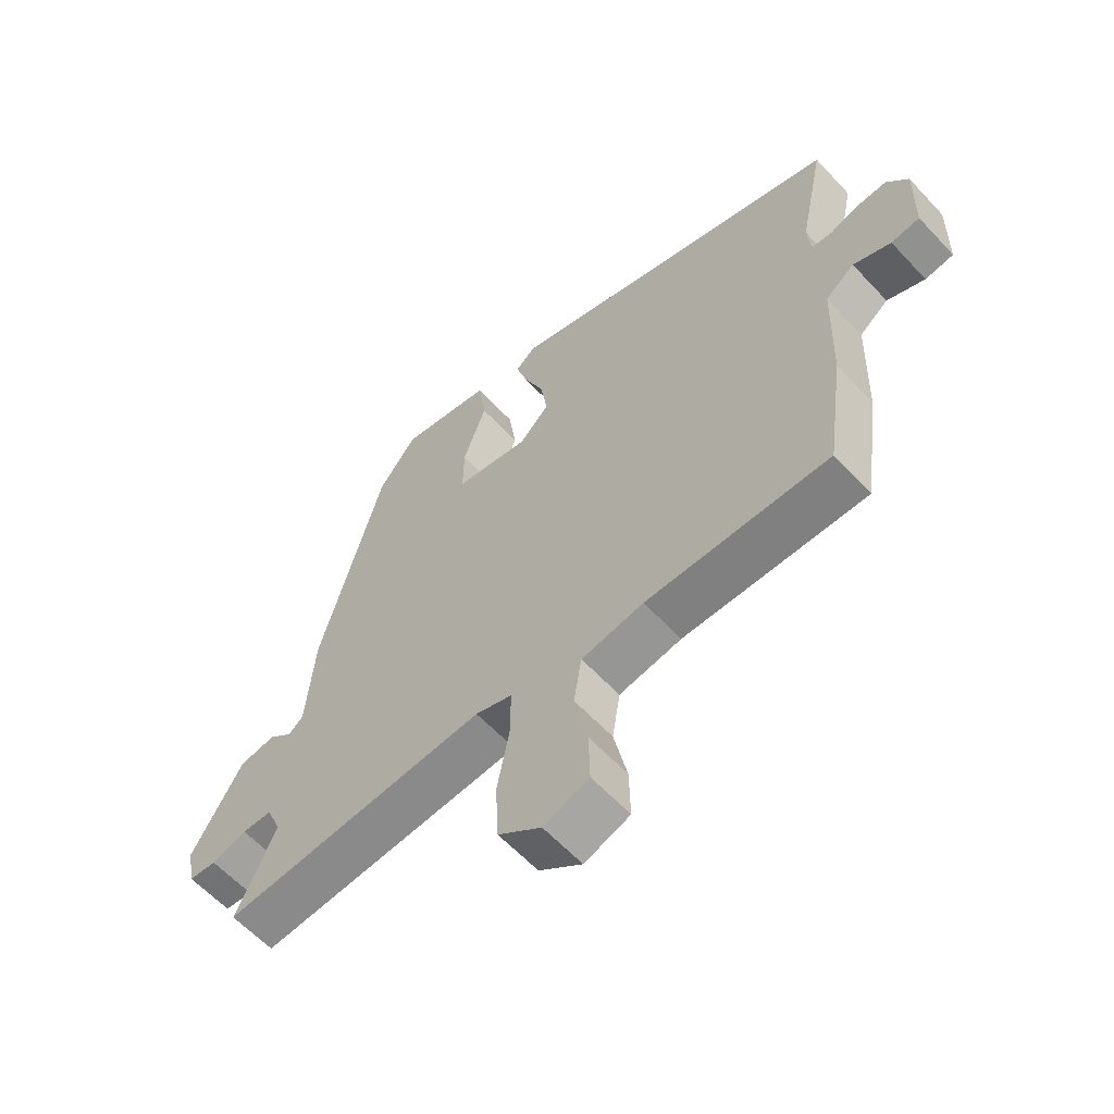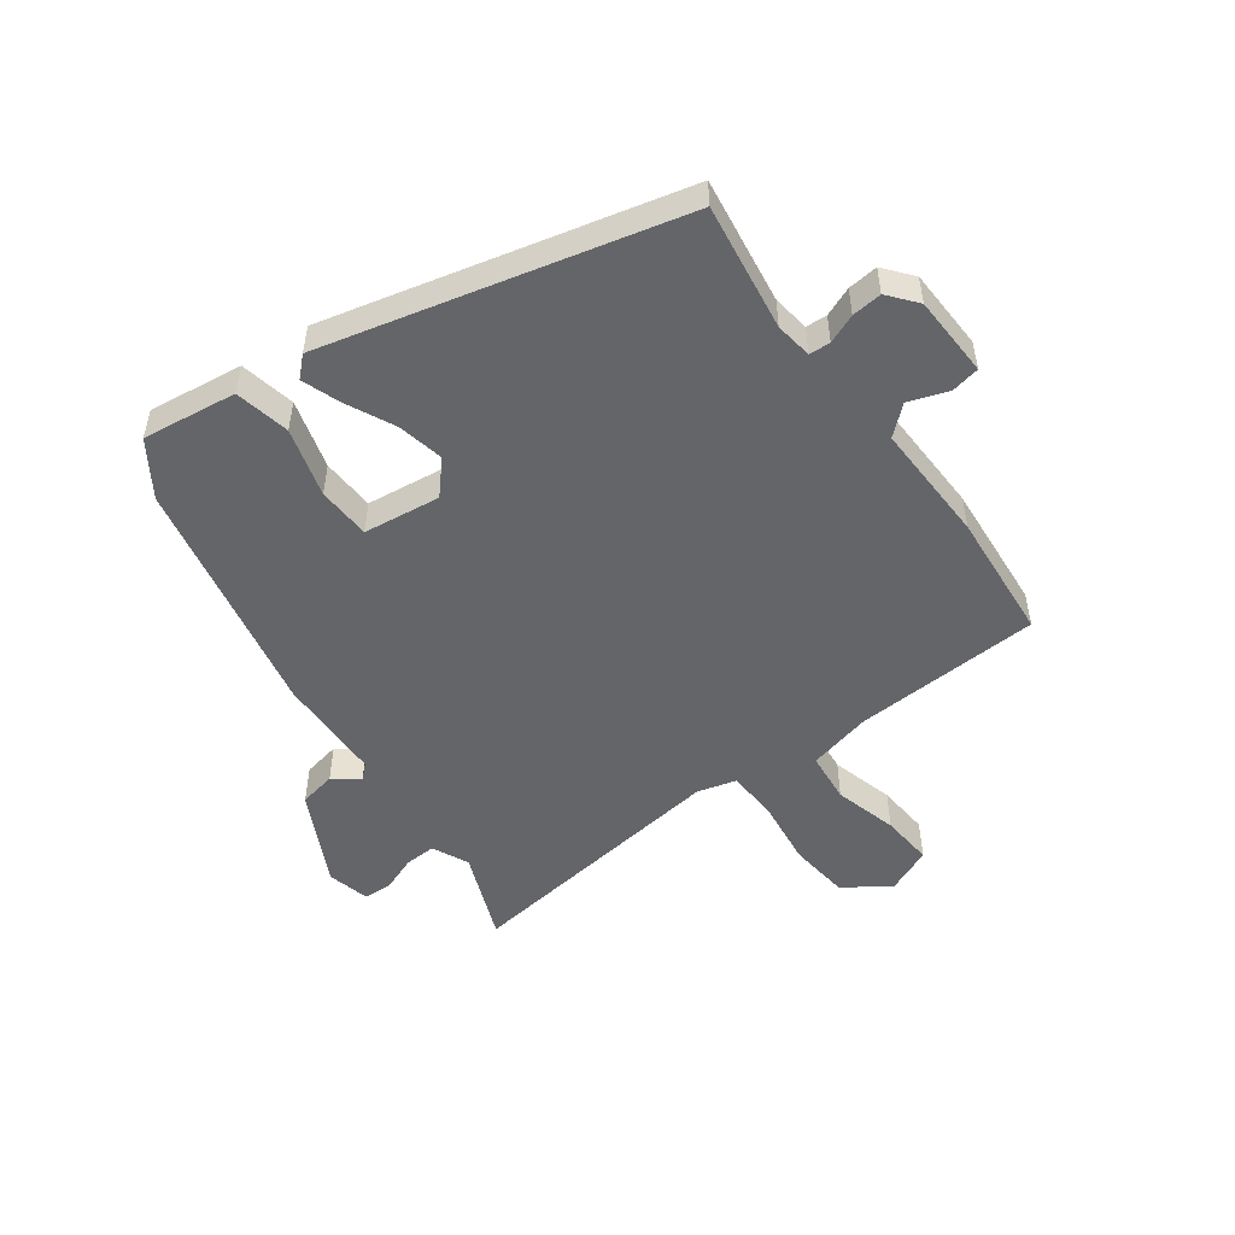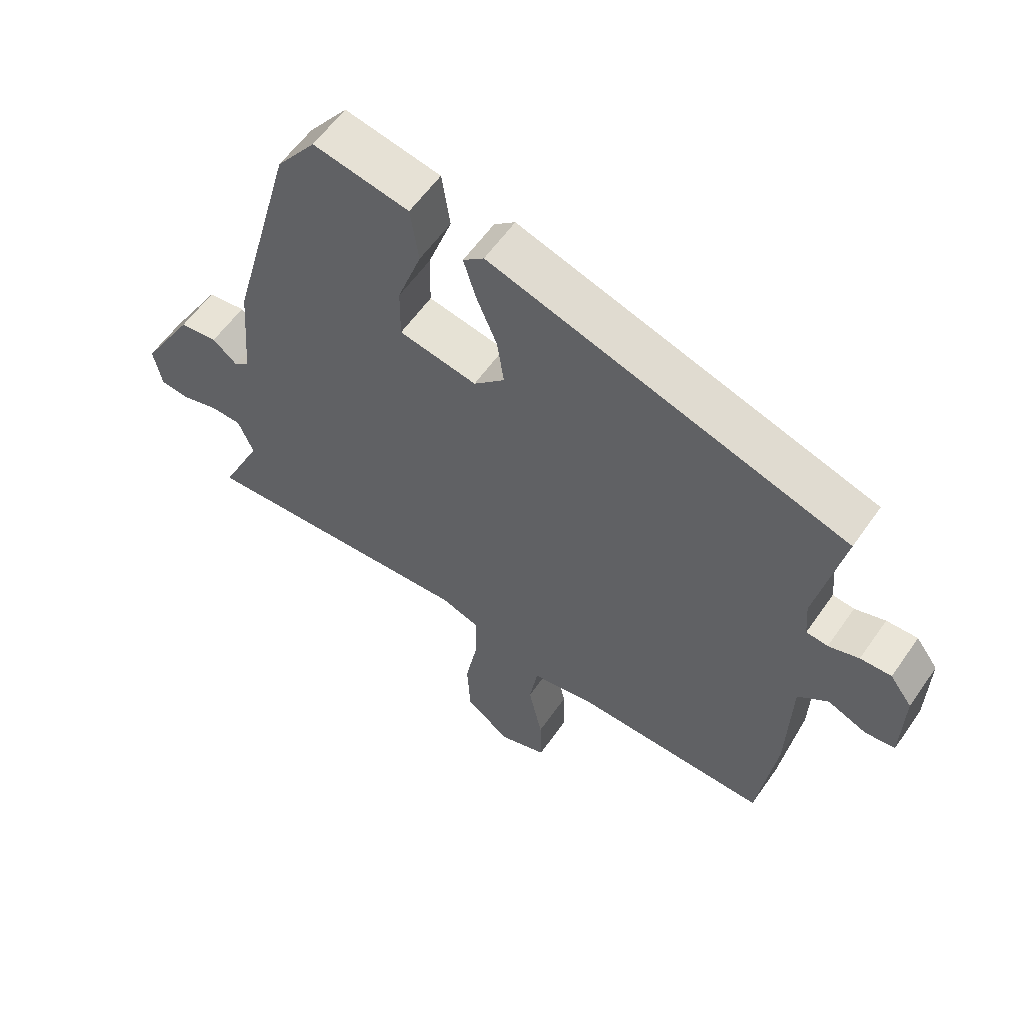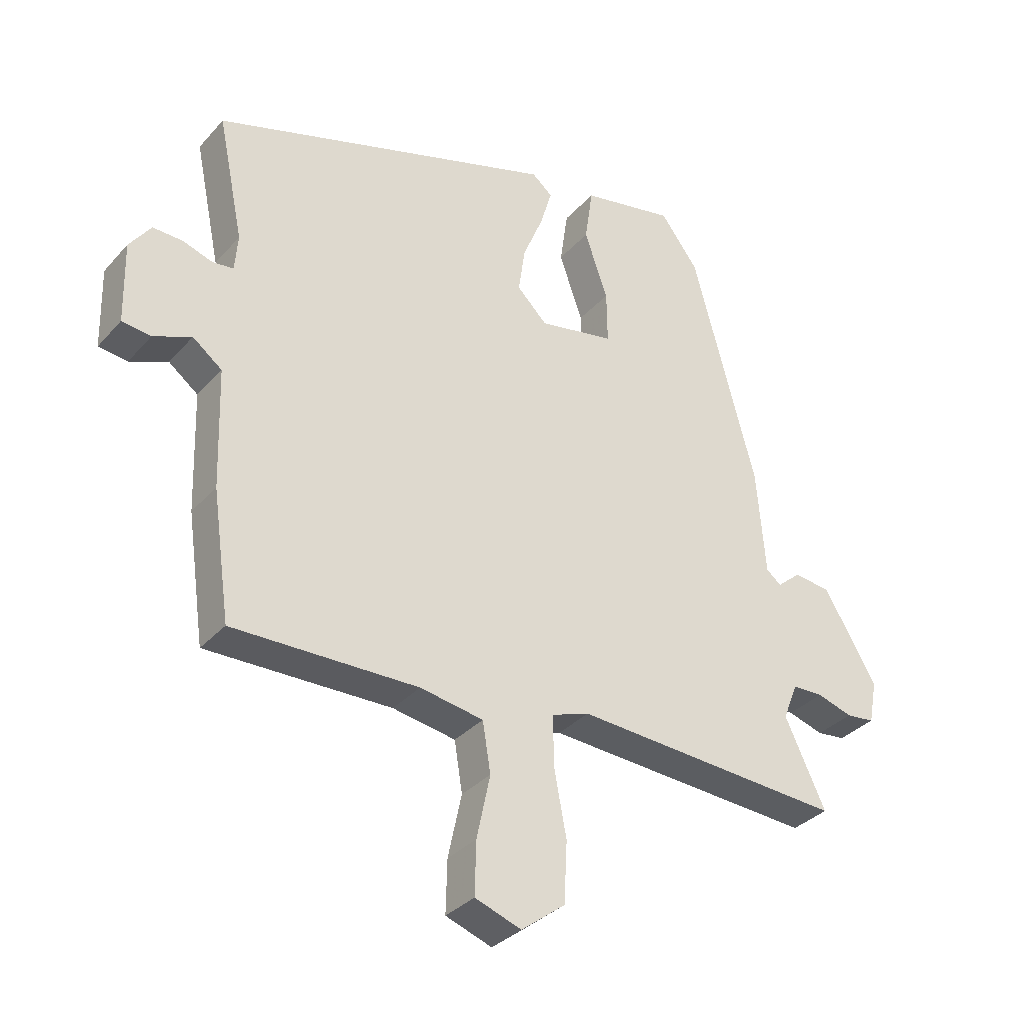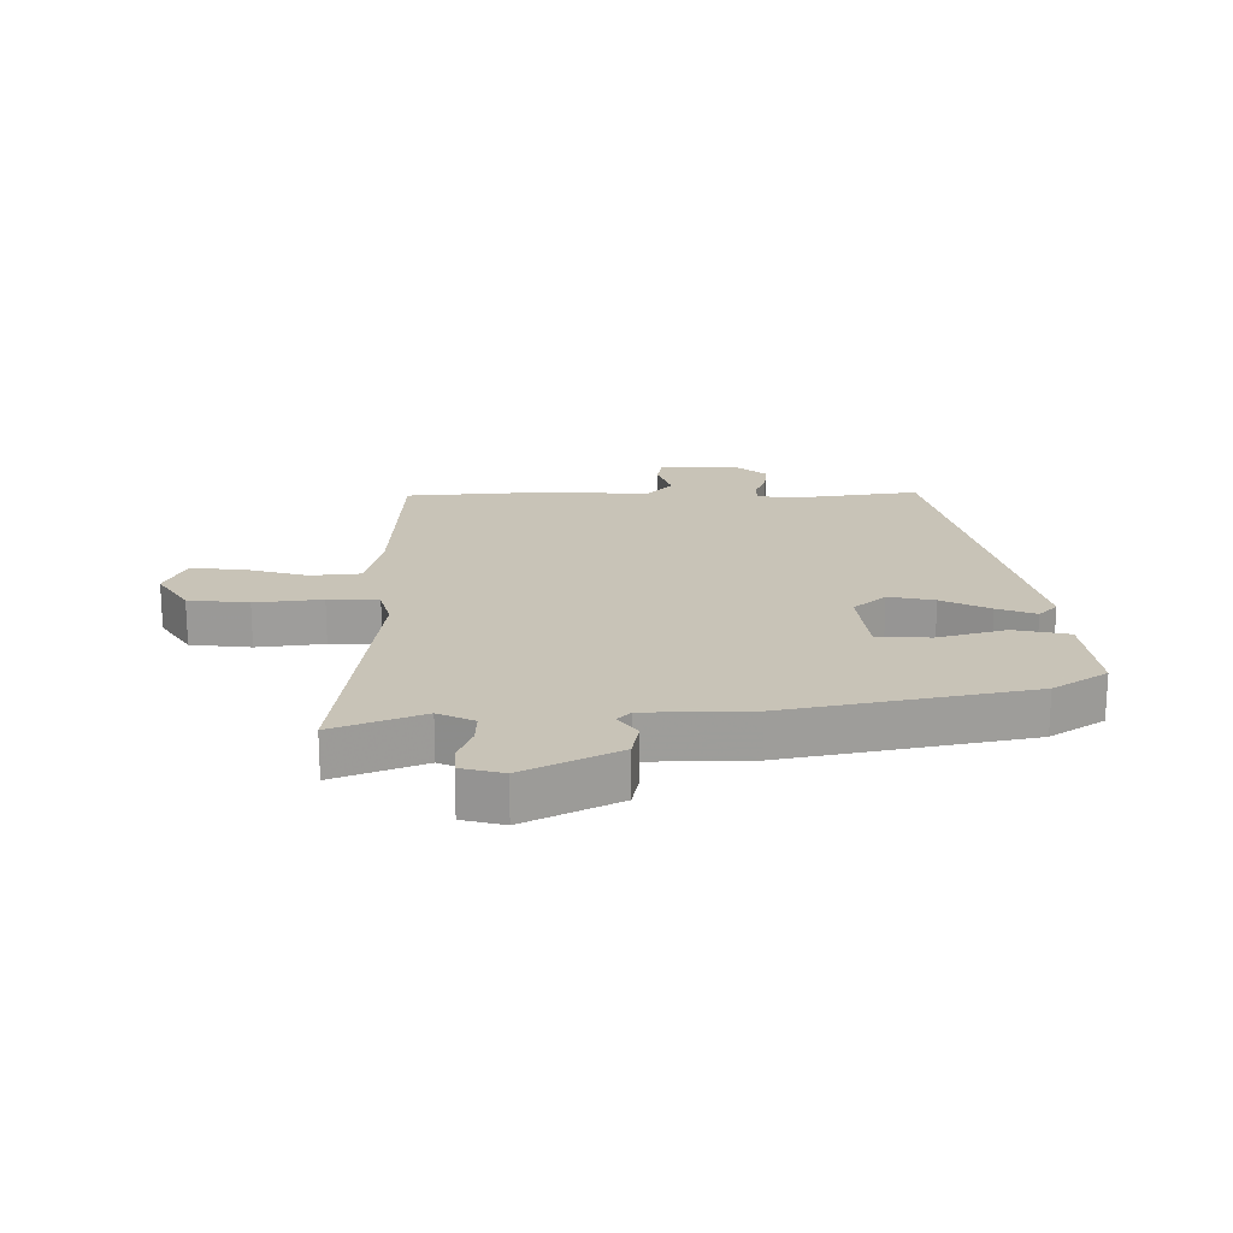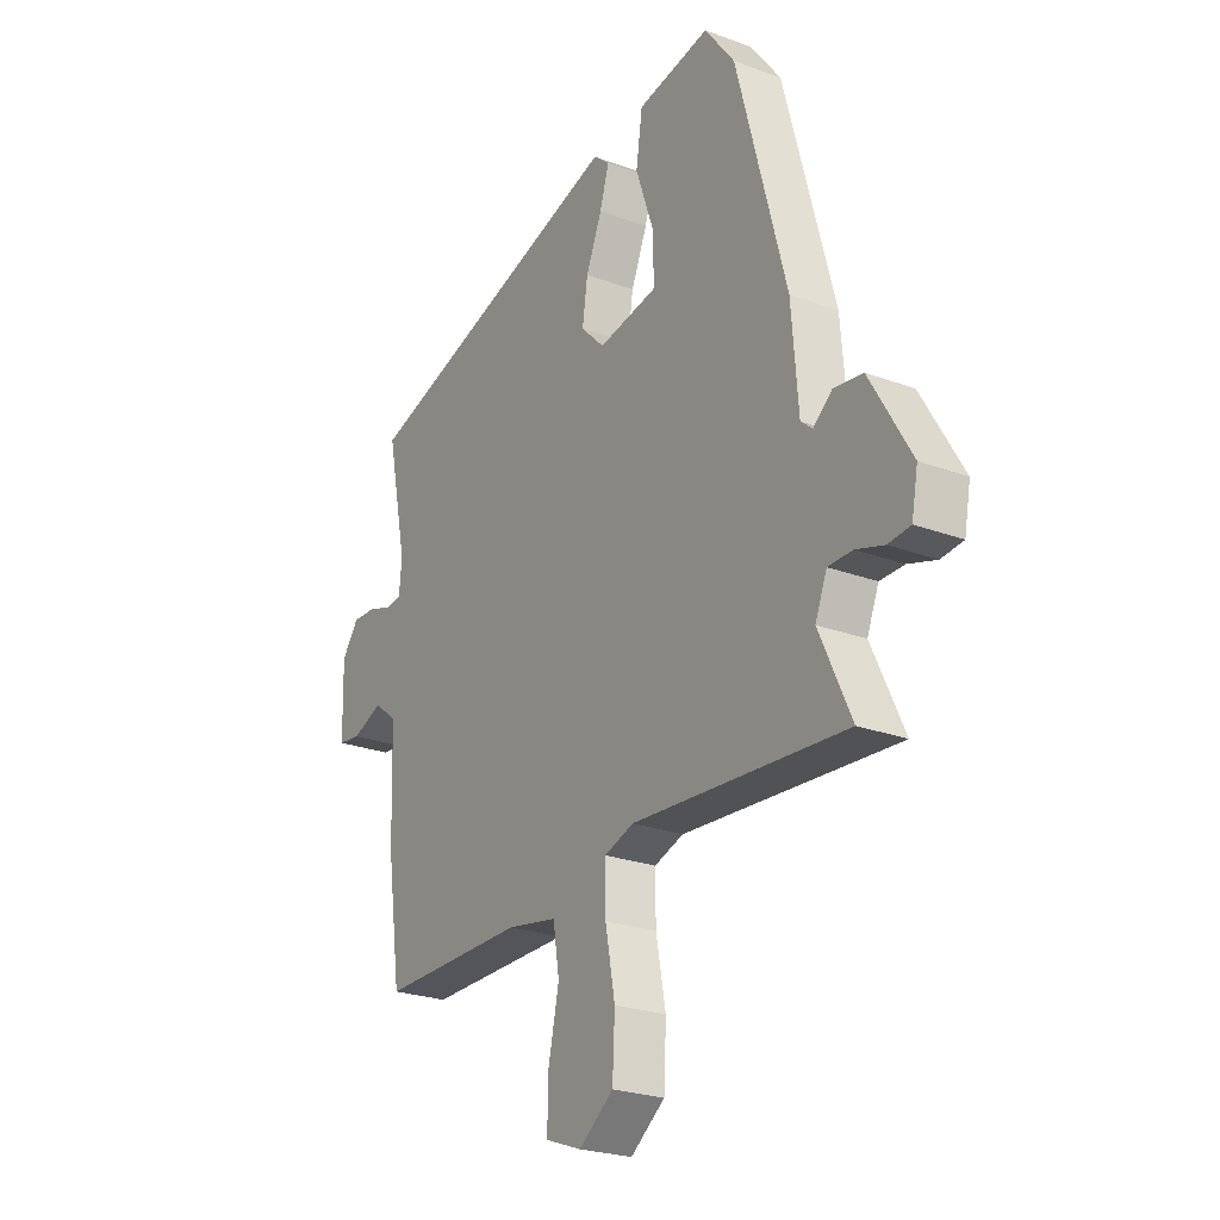
<metadata>
{"format":"obj","ext":"obj","renderer":"f3d","projection":"perspective","resolution":1024,"background":"white","views":[{"elev":-60.6,"azim":42.7,"up":"+Z"},{"elev":-51.4,"azim":39.6,"up":"+Y"},{"elev":58.6,"azim":34.6,"up":"+Z"},{"elev":-33.4,"azim":145.4,"up":"+Z"},{"elev":19.8,"azim":-86.8,"up":"+Y"},{"elev":-24.3,"azim":-121.7,"up":"+Z"}]}
</metadata>
<code>
v 0.457 0.07 -0.527
v 0.155 0.07 -0.523
v 0.052 0.07 -0.541
v 0.039 0.07 -0.622
v 0.061 0.07 -0.725
v 0.063 0.07 -0.81
v -0.012 0.07 -0.837
v -0.083 0.07 -0.783
v -0.088 0.07 -0.685
v -0.068 0.07 -0.578
v -0.067 0.07 -0.496
v -0.128 0.07 -0.475
v -0.569 0.07 -0.504
v -0.503 0.07 -0.363
v -0.527 0.07 -0.303
v -0.577 0.07 -0.302
v -0.635 0.07 -0.32
v -0.681 0.07 -0.315
v -0.694 0.07 -0.246
v -0.609 0.07 -0.1
v -0.549 0.07 -0.092
v -0.51 0.07 -0.125
v -0.486 0.07 -0.105
v -0.472 0.07 0.067
v -0.369 0.07 0.451
v -0.307 0.07 0.534
v -0.156 0.07 0.505
v -0.143 0.07 0.415
v -0.181 0.07 0.306
v -0.182 0.07 0.22
v -0.059 0.07 0.197
v -0.01 0.07 0.246
v -0.021 0.07 0.321
v -0.054 0.07 0.401
v -0.073 0.07 0.465
v -0.04 0.07 0.493
v 0.523 0.07 0.319
v 0.481 0.07 0.116
v 0.486 0.07 0.056
v 0.52 0.07 0.052
v 0.568 0.07 0.068
v 0.617 0.07 0.07
v 0.652 0.07 0.022
v 0.649 0.07 -0.11
v 0.602 0.07 -0.116
v 0.54 0.07 -0.09
v 0.492 0.07 -0.127
v 0.486 0.07 -0.321
v 0.457 0 -0.527
v 0.155 0 -0.523
v 0.052 0 -0.541
v 0.039 0 -0.622
v 0.061 0 -0.725
v 0.063 0 -0.81
v -0.012 0 -0.837
v -0.083 0 -0.783
v -0.088 0 -0.685
v -0.068 0 -0.578
v -0.067 0 -0.496
v -0.128 0 -0.475
v -0.569 0 -0.504
v -0.503 0 -0.363
v -0.527 0 -0.303
v -0.577 0 -0.302
v -0.635 0 -0.32
v -0.681 0 -0.315
v -0.694 0 -0.246
v -0.609 0 -0.1
v -0.549 0 -0.092
v -0.51 0 -0.125
v -0.486 0 -0.105
v -0.472 0 0.067
v -0.369 0 0.451
v -0.307 0 0.534
v -0.156 0 0.505
v -0.143 0 0.415
v -0.181 0 0.306
v -0.182 0 0.22
v -0.059 0 0.197
v -0.01 0 0.246
v -0.021 0 0.321
v -0.054 0 0.401
v -0.073 0 0.465
v -0.04 0 0.493
v 0.523 0 0.319
v 0.481 0 0.116
v 0.486 0 0.056
v 0.52 0 0.052
v 0.568 0 0.068
v 0.617 0 0.07
v 0.652 0 0.022
v 0.649 0 -0.11
v 0.602 0 -0.116
v 0.54 0 -0.09
v 0.492 0 -0.127
v 0.486 0 -0.321
f 47 48 1 2
f 43 44 45 46
f 43 46 47
f 40 41 42 43
f 39 40 43 47
f 38 39 47 2
f 33 34 35 36
f 32 33 36 37
f 31 32 37 38
f 26 27 28 29
f 26 29 30
f 23 24 25 26
f 23 26 30
f 19 20 21 22
f 17 18 19 22
f 16 17 22 23
f 15 16 23 30
f 12 13 14
f 12 14 15 30
f 7 8 9 10
f 7 10 11
f 4 5 6 7
f 3 4 7 11
f 31 38 2 3
f 11 12 30 31
f 3 11 31
f 50 49 96 95
f 94 93 92 91
f 95 94 91
f 91 90 89 88
f 95 91 88 87
f 50 95 87 86
f 84 83 82 81
f 85 84 81 80
f 86 85 80 79
f 77 76 75 74
f 78 77 74
f 74 73 72 71
f 78 74 71
f 70 69 68 67
f 70 67 66 65
f 71 70 65 64
f 78 71 64 63
f 62 61 60
f 78 63 62 60
f 58 57 56 55
f 59 58 55
f 55 54 53 52
f 59 55 52 51
f 51 50 86 79
f 79 78 60 59
f 79 59 51
f 1 49 50 2
f 2 50 51 3
f 3 51 52 4
f 4 52 53 5
f 5 53 54 6
f 6 54 55 7
f 7 55 56 8
f 8 56 57 9
f 9 57 58 10
f 10 58 59 11
f 11 59 60 12
f 12 60 61 13
f 13 61 62 14
f 14 62 63 15
f 15 63 64 16
f 16 64 65 17
f 17 65 66 18
f 18 66 67 19
f 19 67 68 20
f 20 68 69 21
f 21 69 70 22
f 22 70 71 23
f 23 71 72 24
f 24 72 73 25
f 25 73 74 26
f 26 74 75 27
f 27 75 76 28
f 28 76 77 29
f 29 77 78 30
f 30 78 79 31
f 31 79 80 32
f 32 80 81 33
f 33 81 82 34
f 34 82 83 35
f 35 83 84 36
f 36 84 85 37
f 37 85 86 38
f 38 86 87 39
f 39 87 88 40
f 40 88 89 41
f 41 89 90 42
f 42 90 91 43
f 43 91 92 44
f 44 92 93 45
f 45 93 94 46
f 46 94 95 47
f 47 95 96 48
f 48 96 49 1

</code>
